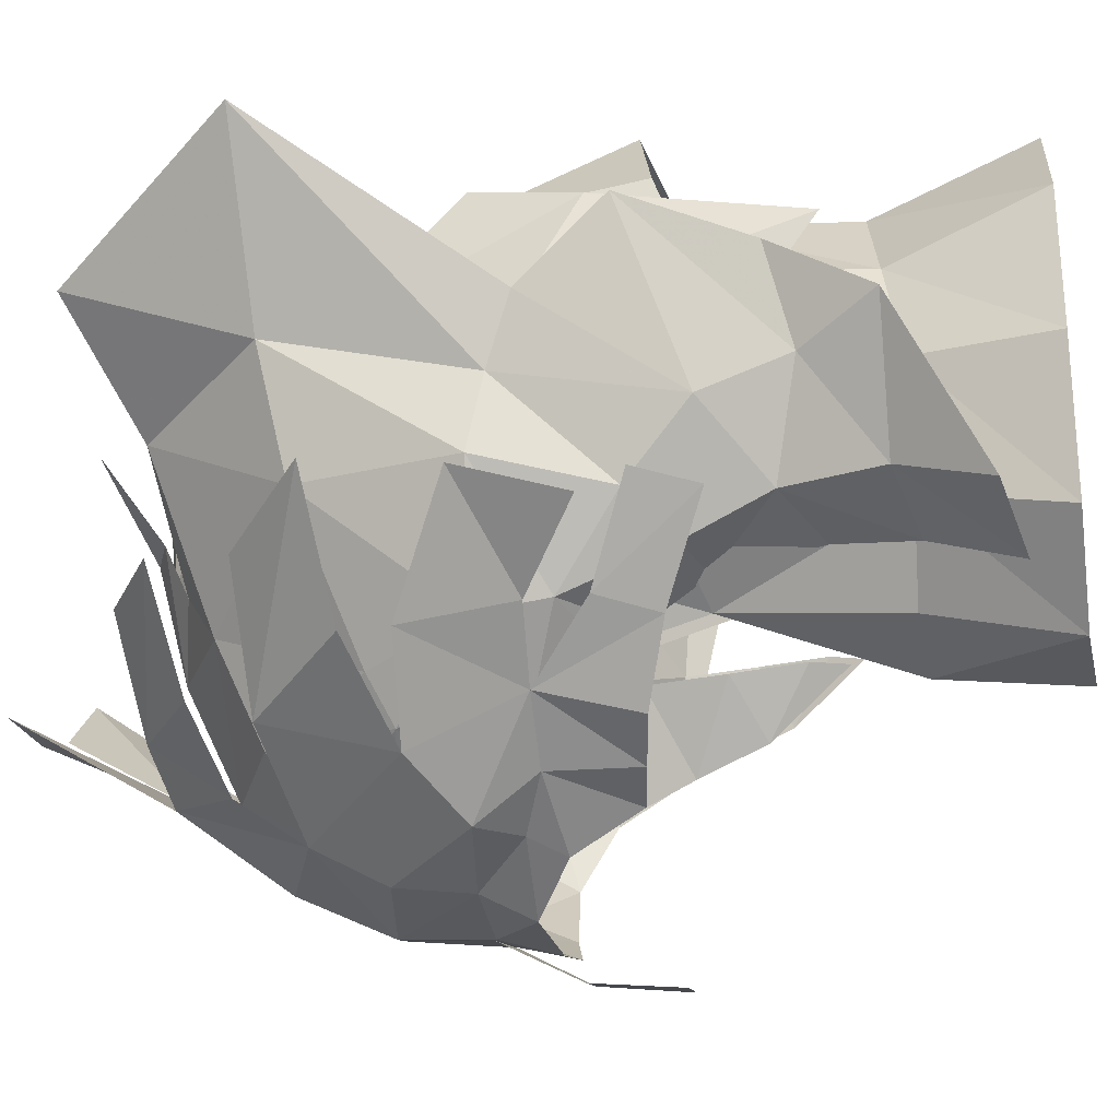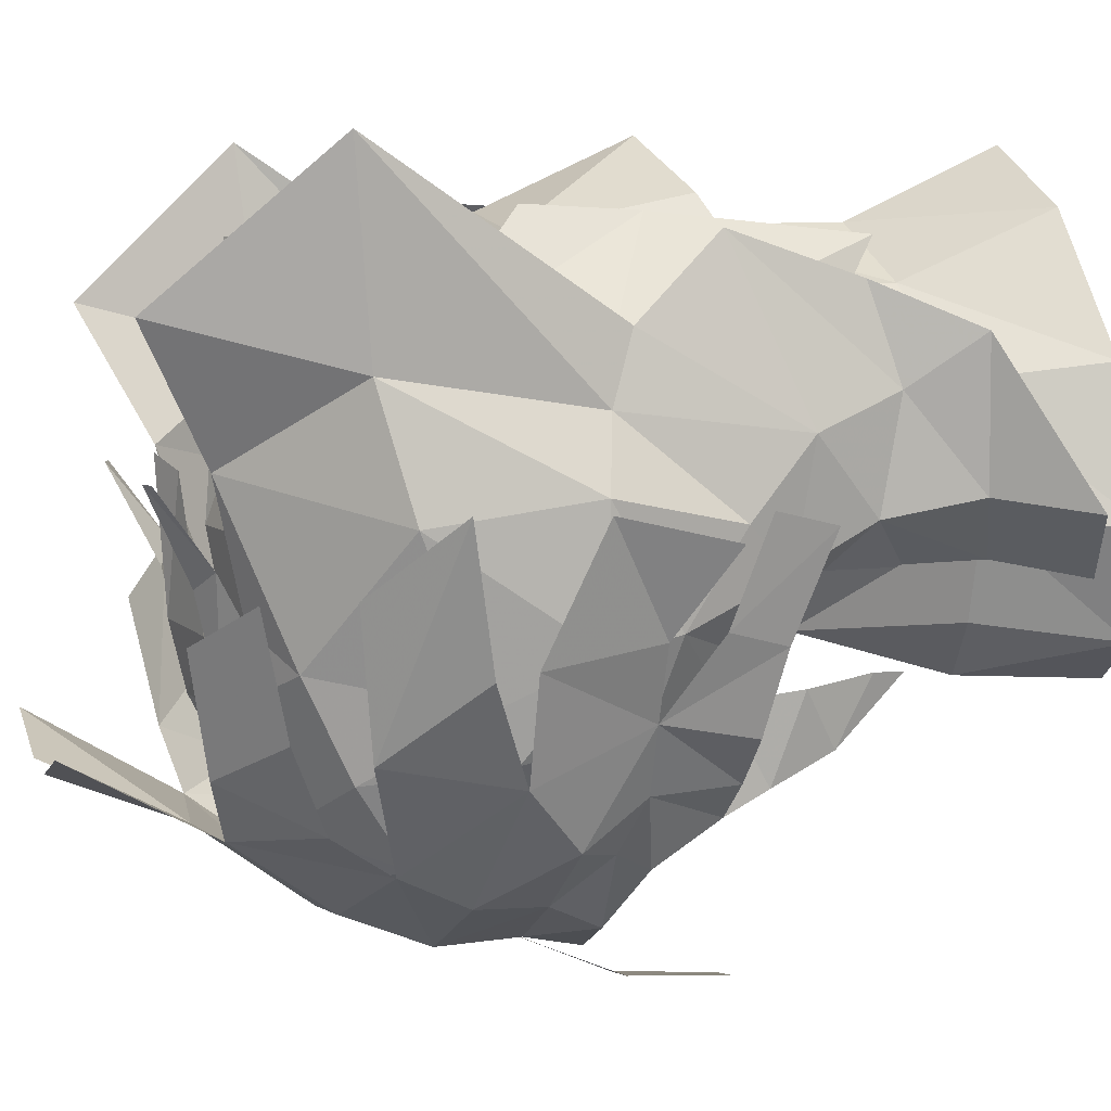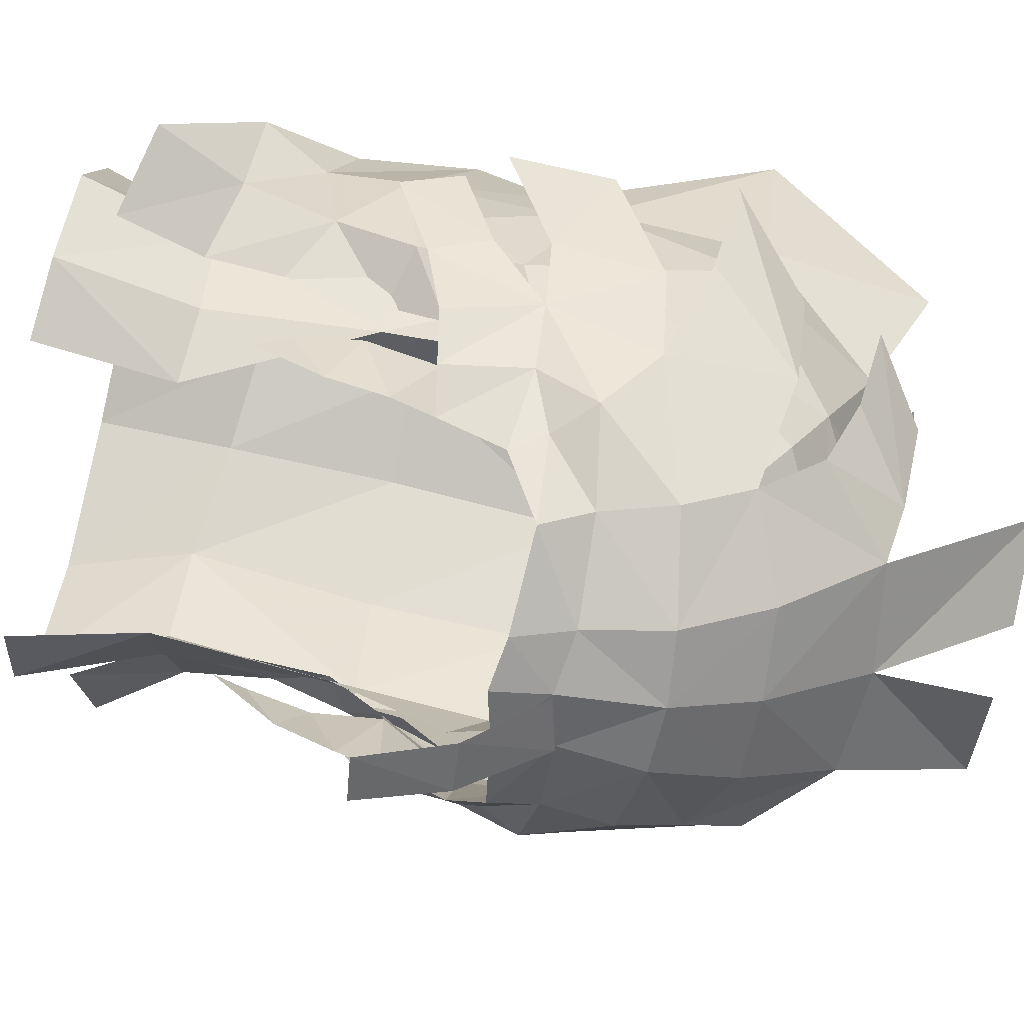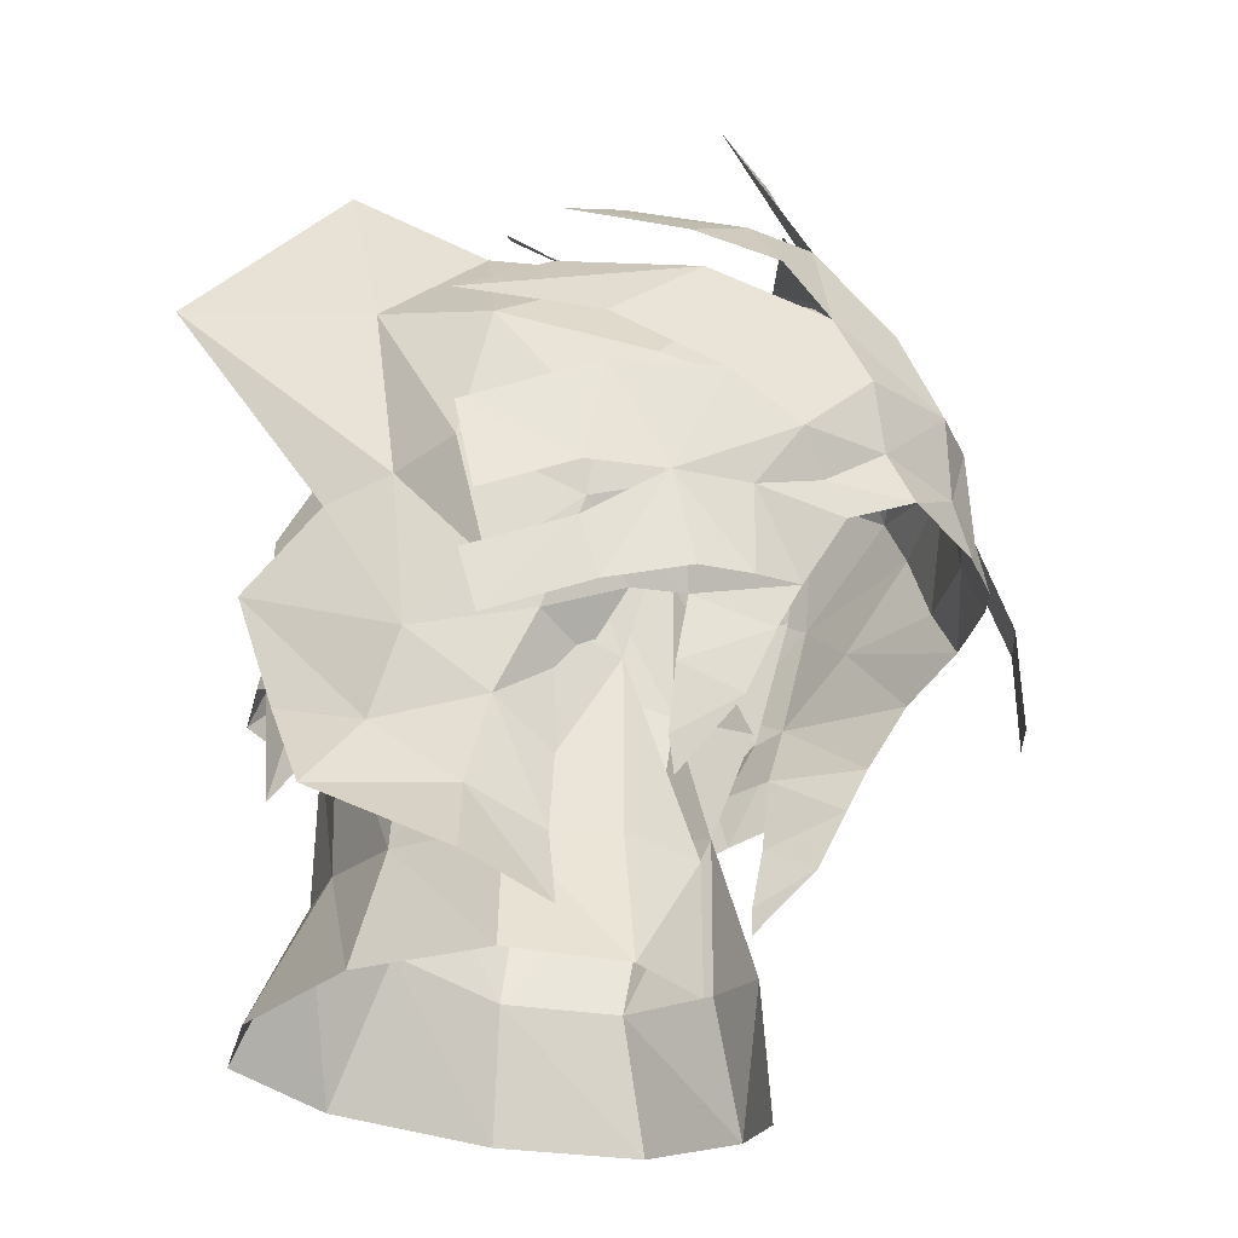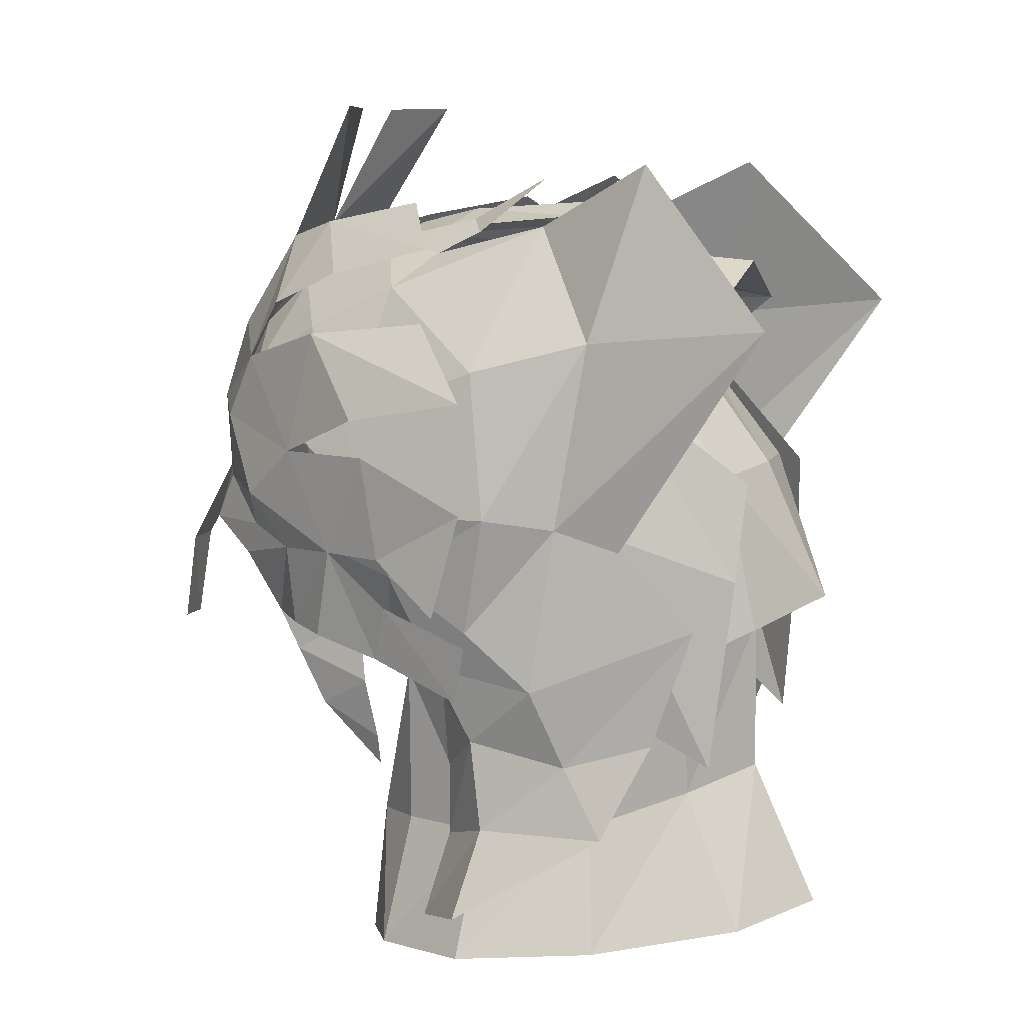
<metadata>
{"format":"obj","ext":"obj","renderer":"f3d","projection":"perspective","resolution":1024,"background":"white","views":[{"elev":-1.2,"azim":97.7,"up":"+Y"},{"elev":6.7,"azim":73.8,"up":"+Y"},{"elev":-63.9,"azim":-99.1,"up":"+Y"},{"elev":-30.3,"azim":-76.5,"up":"+Z"},{"elev":9.1,"azim":111.5,"up":"+Z"}]}
</metadata>
<code>
g common_hair_male_2027
v -1.812 5.18 85.99
v -0.06431 5.788 86.1
v -0.06431 6.625 82.83
v -1.738 5.801 82.76
v -0.06431 5.788 86.1
v 1.683 5.18 85.99
v 1.61 5.801 82.76
v -3.098 1.063 82.1
v -3.576 2.63 79.43
v -3.045 1.065 79.39
v -3.839 2.13 82.55
v -2.963 4.473 79.55
v -3.285 4.148 82.67
v -1.536 5.801 79.91
v -0.0643 6.658 80.16
v -3.859 1.813 84.79
v -3.346 0.3811 84.04
v -3.229 3.621 85.46
v -0.06426 4.547 88.02
v -1.704 4.217 88.04
v -0.06431 5.788 86.1
v -3.004 3.196 87.82
v -3.457 1.72 87.16
v -3.64 0.7707 77.19
v -4.338 2.46 77.31
v -3.678 4.748 77.46
v -1.902 6.879 77.58
v -0.06431 7.801 77.7
v -2.186 0.1795 79.24
v -2.554 0.09372 77.05
v -0.06426 4.941 88.25
v -0.06431 6.805 85.79
v -1.704 4.724 88
v -3.063 3.724 87.74
v -3.229 4.74 85.32
v -3.927 2.333 85.05
v -1.812 6.536 85.71
v -0.06429 2.279 89.17
v -1.554 2.188 88.92
v -2.894 2.012 88.16
v -3.517 2.119 87.08
v -0.06431 7.9 83.41
v -3.655 3.002 81.94
v -3.229 5.353 82.22
v -1.812 7.079 83.05
v -1.483 -2.913 88.14
v -0.06427 -3.677 86.77
v -0.06427 -3.101 88.17
v -1.224 -3.532 86.71
v -1.007 -3.53 85.34
v -0.06427 -3.742 85.15
v -1.824 -1.708 89.77
v -0.06428 -1.79 89.95
v -4.142 -0.7653 86.11
v -2.725 -2.663 86.52
v -2.894 -2.118 87.63
v -3.692 -1.761 85.25
v -2.48 -2.752 85.37
v -3.168 -1.918 84.6
v -2.338 -3.141 84.56
v -2.968 -2.206 84.04
v -3.937 -0.3879 88.16
v -5.01 0.8432 86.8
v -5.521 3.045 87.23
v -4.266 1.843 88.41
v -0.8696 -3.755 84.4
v -3.191 -1.442 88.62
v -2.325 -0.7703 90.05
v -3.559 -0.1168 89.19
v -3.751 -1.017 84.32
v -3 -1.527 83
v -5.362 2.98 85.34
v -4.824 1.236 84.41
v -4.733 0.9047 86.14
v -5.602 2.59 83.63
v -4.313 0.06826 84.38
v -3.959 1.807 89.65
v -2.769 1.117 90.41
v -3.572 -0.9559 82.93
v -4.131 -0.2413 82.86
v -4.504 1.063 82.6
v -4.714 1.321 83.55
v -4.897 2.707 82.06
v -5.075 2.95 83.05
v -2.274 -0.3766 92.09
v -0.6966 -0.8573 92.06
v -0.06427 -3.908 84.23
v -0.06427 -3.334 87.04
v -1.311 -2.567 88.13
v -1.145 -3.232 86.96
v -0.06428 -2.679 88.19
v -2.842 -2.031 87.43
v -2.699 -2.389 86.59
v -4.003 -0.4563 86.21
v -3.247 -1.222 85.28
v -1.007 -3.422 85.33
v -0.06427 -3.558 85.35
v -2.432 -2.756 85.37
v -2.968 -2.206 84.04
v -3.969 -0.007652 84.38
v -3 -1.527 83
v -3.095 0.1009 83.03
v -3.04 -1.152 82.33
v -3.254 0.2648 81.88
v -2.995 -0.6666 81.36
v -3.075 0.4227 80.83
v -2.874 0.3901 80.27
v -0.8696 -3.742 84.39
v -0.06427 -3.908 84.23
v -2.338 -3.141 84.56
v -1.499 -1.651 88.9
v -0.06428 -1.7 89.06
v -3.027 -0.808 88.21
v -4.065 0.2916 86.62
v -1.427 0.01535 89.71
v -0.06428 0.07137 89.97
v -2.948 0.7141 88.93
v -4.295 2.749 87.62
v -4.619 1.065 85.15
v -4.414 1.276 84.05
v -4.731 3.139 85.18
v -4.48 2.714 83.18
v -4.174 2.002 82.45
v -4.206 4.236 85
v -4.493 3.902 82.24
v -4.262 4.443 80.93
v -4.674 5.241 79.85
v -4.409 2.969 79.72
v -4.047 1.754 77.96
v -3.493 2.011 79.31
v -5.209 2.769 78.35
v -1.228 1.043 89.92
v -0.06429 1.152 90.23
v -2.037 2.019 89.88
v -1.492 1.719 90.1
v -2.166 1.277 89.51
v -2.524 3.397 90.01
v -3.953 4.715 88.14
v -4.088 5.336 84.67
v -3.951 6.614 83.39
v -3.383 1.969 80.55
v -4.131 2.678 81.2
v -3.484 0.8809 83.02
v -3.298 1.559 82.11
v -4.062 5.932 81.4
v -0.6171 3.268 90.14
v -0.0643 3.488 90.39
v -1.896 3.21 90.83
v -2.192 3.221 90.75
v -3.234 5.477 91.08
v -4.336 7.859 88.46
v -0.06429 2.457 89.69
v -1.783 6.347 88.63
v -1.701 2.368 89.26
v -0.06431 6.471 89.37
v -3.128 2.214 88.4
v -2.984 4.756 87.52
v -4.099 2.13 86.07
v -0.06428 -0.6825 89.1
v -1.526 -0.7773 88.97
v -3.751 -0.1985 86.3
v -2.983 -0.6038 88.26
v -3.683 0.4049 84.04
v -3.755 4.837 84.93
v -4.013 1.981 82.6
v -3.348 0.6479 83.33
v -3.61 3.977 82.39
v -2.571 6.503 80.71
v -2.234 6.834 83.95
v -1.863 6.926 85.62
v 3.448 2.63 79.43
v 2.969 1.063 82.1
v 2.916 1.065 79.39
v 3.711 2.13 82.55
v 2.834 4.473 79.55
v 3.157 4.148 82.67
v 1.408 5.801 79.91
v 3.73 1.813 84.79
v 3.217 0.3812 84.04
v 3.1 3.621 85.46
v -0.06435 4.547 88.02
v 1.576 4.217 88.04
v 2.875 3.196 87.82
v 3.329 1.72 87.16
v 3.512 0.7707 77.19
v 4.21 2.46 77.31
v 3.55 4.748 77.46
v 1.773 6.879 77.58
v 2.057 0.1795 79.24
v 2.425 0.09373 77.05
v -0.06435 4.941 88.25
v 1.576 4.724 88
v 3.1 4.74 85.32
v 2.934 3.724 87.74
v 3.798 2.333 85.05
v 1.683 6.536 85.71
v 1.425 2.188 88.92
v 2.766 2.012 88.16
v 3.389 2.119 87.08
v 3.527 3.002 81.94
v 3.1 5.353 82.22
v 1.683 7.079 83.05
v 1.355 -2.913 88.14
v 1.096 -3.532 86.71
v 0.8787 -3.53 85.34
v 1.696 -1.708 89.77
v 2.597 -2.663 86.52
v 4.013 -0.7653 86.11
v 2.765 -2.118 87.63
v 3.564 -1.761 85.25
v 2.351 -2.752 85.37
v 3.04 -1.918 84.6
v 2.209 -3.141 84.56
v 2.84 -2.206 84.04
v 3.808 -0.3879 88.16
v 4.882 0.8433 86.8
v 5.392 3.045 87.23
v 4.138 1.843 88.41
v 0.7411 -3.755 84.4
v 3.063 -1.442 88.62
v 2.197 -0.7703 90.05
v 3.431 -0.1168 89.19
v 3.622 -1.017 84.32
v 2.871 -1.527 83
v 4.695 1.236 84.41
v 5.233 2.98 85.34
v 4.605 0.9047 86.14
v 5.474 2.59 83.63
v 4.184 0.06829 84.38
v 3.831 1.807 89.65
v 2.641 1.118 90.41
v 3.444 -0.9559 82.93
v 4.002 -0.2412 82.86
v 4.375 1.063 82.6
v 4.586 1.321 83.55
v 4.768 2.707 82.06
v 4.946 2.95 83.05
v 2.145 -0.3766 92.09
v 0.568 -0.8573 92.06
v 1.183 -2.567 88.13
v 1.016 -3.232 86.96
v 2.713 -2.031 87.43
v 2.571 -2.389 86.59
v 3.875 -0.4563 86.21
v 3.118 -1.222 85.28
v 0.8787 -3.422 85.33
v 2.303 -2.756 85.37
v 3.841 -0.007626 84.38
v 2.84 -2.206 84.04
v 2.871 -1.527 83
v 2.966 0.1009 83.03
v 2.911 -1.152 82.33
v 3.125 0.2648 81.88
v 2.867 -0.6666 81.36
v 2.947 0.4227 80.83
v 2.746 0.3901 80.27
v 0.7411 -3.742 84.39
v 2.209 -3.141 84.56
v 1.37 -1.651 88.9
v 2.898 -0.808 88.21
v 3.937 0.2917 86.62
v 1.298 0.01536 89.71
v 2.82 0.7141 88.93
v 4.166 2.749 87.62
v 4.491 1.065 85.15
v 4.286 1.276 84.05
v 4.602 3.139 85.18
v 4.352 2.714 83.18
v 4.045 2.002 82.45
v 4.364 3.902 82.24
v 4.077 4.236 85
v 4.546 5.241 79.85
v 4.134 4.443 80.93
v 4.28 2.969 79.72
v 3.918 1.754 77.96
v 3.364 2.011 79.31
v 5.08 2.769 78.35
v 1.099 1.043 89.92
v 1.909 2.019 89.88
v 1.363 1.719 90.1
v 2.038 1.277 89.51
v 2.395 3.397 90.01
v 3.825 4.715 88.14
v 3.823 6.614 83.39
v 3.96 5.336 84.67
v 4.003 2.678 81.2
v 3.255 1.969 80.55
v 3.355 0.881 83.02
v 3.169 1.559 82.11
v 3.934 5.932 81.4
v 0.4885 3.268 90.14
v 1.768 3.21 90.83
v 2.064 3.221 90.75
v 3.106 5.477 91.08
v 4.207 7.859 88.46
v 1.655 6.347 88.63
v 1.572 2.368 89.26
v 2.856 4.756 87.52
v 2.999 2.214 88.4
v 3.97 2.13 86.07
v 1.397 -0.7773 88.97
v 3.622 -0.1984 86.3
v 2.854 -0.6038 88.26
v 3.554 0.4049 84.04
v 3.627 4.837 84.93
v 3.885 1.981 82.6
v 3.22 0.648 83.33
v 3.481 3.977 82.39
v 2.442 6.503 80.71
v 2.105 6.834 83.95
v 1.735 6.926 85.62
v 0.6526 -4.192 83.95
v 0.9544 -3.535 85.35
v 0.006142 -3.748 85.15
v 1.532 -4.04 83.98
v 1.119 -4.198 82.48
v 1.93 -4.031 82.54
f 1 2 3
f 1 3 4
f 3 5 6
f 3 6 7
f 8 9 10
f 9 8 11
f 4 12 13
f 12 4 14
f 3 14 4
f 14 3 15
f 16 8 17
f 13 1 4
f 1 13 18
f 19 1 20
f 1 19 21
f 22 18 16
f 20 18 22
f 18 20 1
f 11 18 13
f 18 11 16
f 12 11 13
f 11 12 9
f 17 23 16
f 11 8 16
f 23 22 16
f 9 24 10
f 24 9 25
f 14 26 12
f 26 14 27
f 15 27 14
f 27 15 28
f 12 25 9
f 25 12 26
f 8 10 29
f 24 29 10
f 29 24 30
f 31 32 33
f 34 35 36
f 33 35 34
f 35 33 37
f 38 33 39
f 33 38 31
f 40 34 41
f 33 40 39
f 40 33 34
f 41 34 36
f 32 42 37
f 35 43 36
f 43 35 44
f 37 44 35
f 44 37 45
f 32 37 33
f 42 45 37
f 46 47 48
f 47 46 49
f 50 47 49
f 47 50 51
f 52 48 53
f 48 52 46
f 54 55 56
f 55 54 57
f 58 57 59
f 57 58 55
f 59 60 58
f 60 59 61
f 62 54 56
f 54 62 63
f 64 62 65
f 62 64 63
f 56 49 46
f 49 56 55
f 58 49 55
f 49 58 50
f 60 50 58
f 50 60 66
f 52 56 46
f 56 52 67
f 68 67 52
f 67 68 69
f 70 59 57
f 61 70 71
f 72 73 74
f 73 72 75
f 74 76 54
f 76 74 73
f 76 57 54
f 57 76 70
f 68 77 69
f 77 68 78
f 71 70 79
f 76 79 70
f 79 76 80
f 76 81 80
f 81 76 82
f 82 83 81
f 83 82 84
f 53 85 52
f 85 53 86
f 66 51 50
f 51 66 87
f 61 59 70
f 88 89 90
f 89 88 91
f 90 92 93
f 92 90 89
f 93 94 95
f 94 93 92
f 88 96 97
f 96 88 90
f 90 98 96
f 98 90 93
f 95 98 93
f 99 100 101
f 101 102 103
f 102 101 100
f 103 104 105
f 104 103 102
f 105 106 107
f 106 105 104
f 97 108 109
f 108 97 96
f 96 110 108
f 110 96 98
f 110 95 99
f 95 110 98
f 91 111 89
f 111 91 112
f 92 111 113
f 111 92 89
f 94 113 114
f 113 94 92
f 115 112 116
f 112 115 111
f 117 113 111
f 117 114 113
f 114 117 118
f 94 100 95
f 119 94 114
f 100 120 102
f 119 118 121
f 118 119 114
f 120 122 123
f 120 121 122
f 121 120 119
f 124 125 122
f 126 127 128
f 128 129 130
f 129 128 131
f 116 132 115
f 132 116 133
f 134 115 135
f 136 115 134
f 117 115 136
f 118 137 138
f 138 121 118
f 121 138 124
f 139 140 125
f 141 142 130
f 126 142 125
f 142 126 128
f 100 119 120
f 143 123 144
f 123 143 120
f 142 144 123
f 144 142 141
f 143 102 120
f 140 145 126
f 133 146 132
f 146 133 147
f 148 134 135
f 134 148 149
f 115 117 111
f 137 118 117
f 117 136 137
f 150 138 137
f 138 150 151
f 151 124 138
f 124 151 139
f 139 125 124
f 125 123 122
f 123 125 142
f 121 124 122
f 94 119 100
f 99 95 100
f 127 131 128
f 142 128 130
f 145 127 126
f 140 126 125
f 152 153 154
f 153 152 155
f 156 157 158
f 153 156 154
f 156 153 157
f 154 159 152
f 159 154 160
f 161 156 158
f 156 161 162
f 162 154 156
f 154 162 160
f 158 163 161
f 158 157 164
f 163 165 166
f 165 163 158
f 165 164 167
f 164 165 158
f 164 168 167
f 168 164 169
f 157 169 164
f 169 157 170
f 171 172 173
f 172 171 174
f 175 7 176
f 7 175 177
f 177 3 7
f 3 177 15
f 172 178 179
f 6 176 7
f 176 6 180
f 6 181 182
f 181 6 21
f 180 183 178
f 180 182 183
f 182 180 6
f 180 174 176
f 174 180 178
f 174 175 176
f 175 174 171
f 184 179 178
f 172 174 178
f 183 184 178
f 185 171 173
f 171 185 186
f 187 177 175
f 177 187 188
f 188 15 177
f 15 188 28
f 186 175 171
f 175 186 187
f 173 172 189
f 189 185 173
f 185 189 190
f 32 191 192
f 193 194 195
f 193 192 194
f 192 193 196
f 192 38 197
f 38 192 191
f 194 198 199
f 198 192 197
f 192 198 194
f 194 199 195
f 42 32 196
f 200 193 195
f 193 200 201
f 201 196 193
f 196 201 202
f 196 32 192
f 202 42 196
f 47 203 48
f 203 47 204
f 47 205 204
f 205 47 51
f 48 206 53
f 206 48 203
f 207 208 209
f 208 207 210
f 210 211 212
f 211 210 207
f 213 212 211
f 212 213 214
f 208 215 209
f 215 208 216
f 215 217 218
f 217 215 216
f 204 209 203
f 209 204 207
f 204 211 207
f 211 204 205
f 205 213 211
f 213 205 219
f 209 206 203
f 206 209 220
f 220 221 206
f 221 220 222
f 212 223 210
f 223 214 224
f 225 226 227
f 226 225 228
f 229 227 208
f 227 229 225
f 210 229 208
f 229 210 223
f 230 221 222
f 221 230 231
f 223 224 232
f 232 229 223
f 229 232 233
f 234 229 233
f 229 234 235
f 236 235 234
f 235 236 237
f 238 53 206
f 53 238 239
f 51 219 205
f 219 51 87
f 212 214 223
f 240 88 241
f 88 240 91
f 242 241 243
f 241 242 240
f 244 243 245
f 243 244 242
f 246 88 97
f 88 246 241
f 247 241 246
f 241 247 243
f 247 245 243
f 248 249 250
f 251 250 252
f 250 251 248
f 253 252 254
f 252 253 251
f 255 254 256
f 254 255 253
f 257 97 109
f 97 257 246
f 258 246 257
f 246 258 247
f 245 258 249
f 258 245 247
f 259 91 240
f 91 259 112
f 259 242 260
f 242 259 240
f 260 244 261
f 244 260 242
f 112 262 116
f 262 112 259
f 260 263 259
f 261 263 260
f 263 261 264
f 248 244 245
f 244 265 261
f 266 248 251
f 264 265 267
f 265 264 261
f 268 266 269
f 267 266 268
f 266 267 265
f 270 271 268
f 272 273 274
f 275 274 276
f 274 275 277
f 278 116 262
f 116 278 133
f 262 279 280
f 262 281 279
f 262 263 281
f 282 264 283
f 267 283 264
f 283 267 271
f 284 285 270
f 286 287 276
f 286 273 270
f 273 286 274
f 265 248 266
f 269 288 289
f 288 269 266
f 289 286 269
f 286 289 287
f 251 288 266
f 290 284 273
f 291 133 278
f 133 291 147
f 279 292 280
f 292 279 293
f 263 262 259
f 264 282 263
f 281 263 282
f 283 294 282
f 294 283 295
f 271 295 283
f 295 271 285
f 270 285 271
f 269 270 268
f 270 269 286
f 271 267 268
f 265 244 248
f 245 249 248
f 277 272 274
f 274 286 276
f 272 290 273
f 273 284 270
f 296 152 297
f 152 296 155
f 298 299 300
f 299 296 297
f 296 299 298
f 159 297 152
f 297 159 301
f 299 302 300
f 302 299 303
f 297 303 299
f 303 297 301
f 304 300 302
f 298 300 305
f 306 304 307
f 304 306 300
f 305 306 308
f 306 305 300
f 309 305 308
f 305 309 310
f 310 298 305
f 298 310 311
f 312 313 314
f 313 312 315
f 316 315 312
f 315 316 317

</code>
